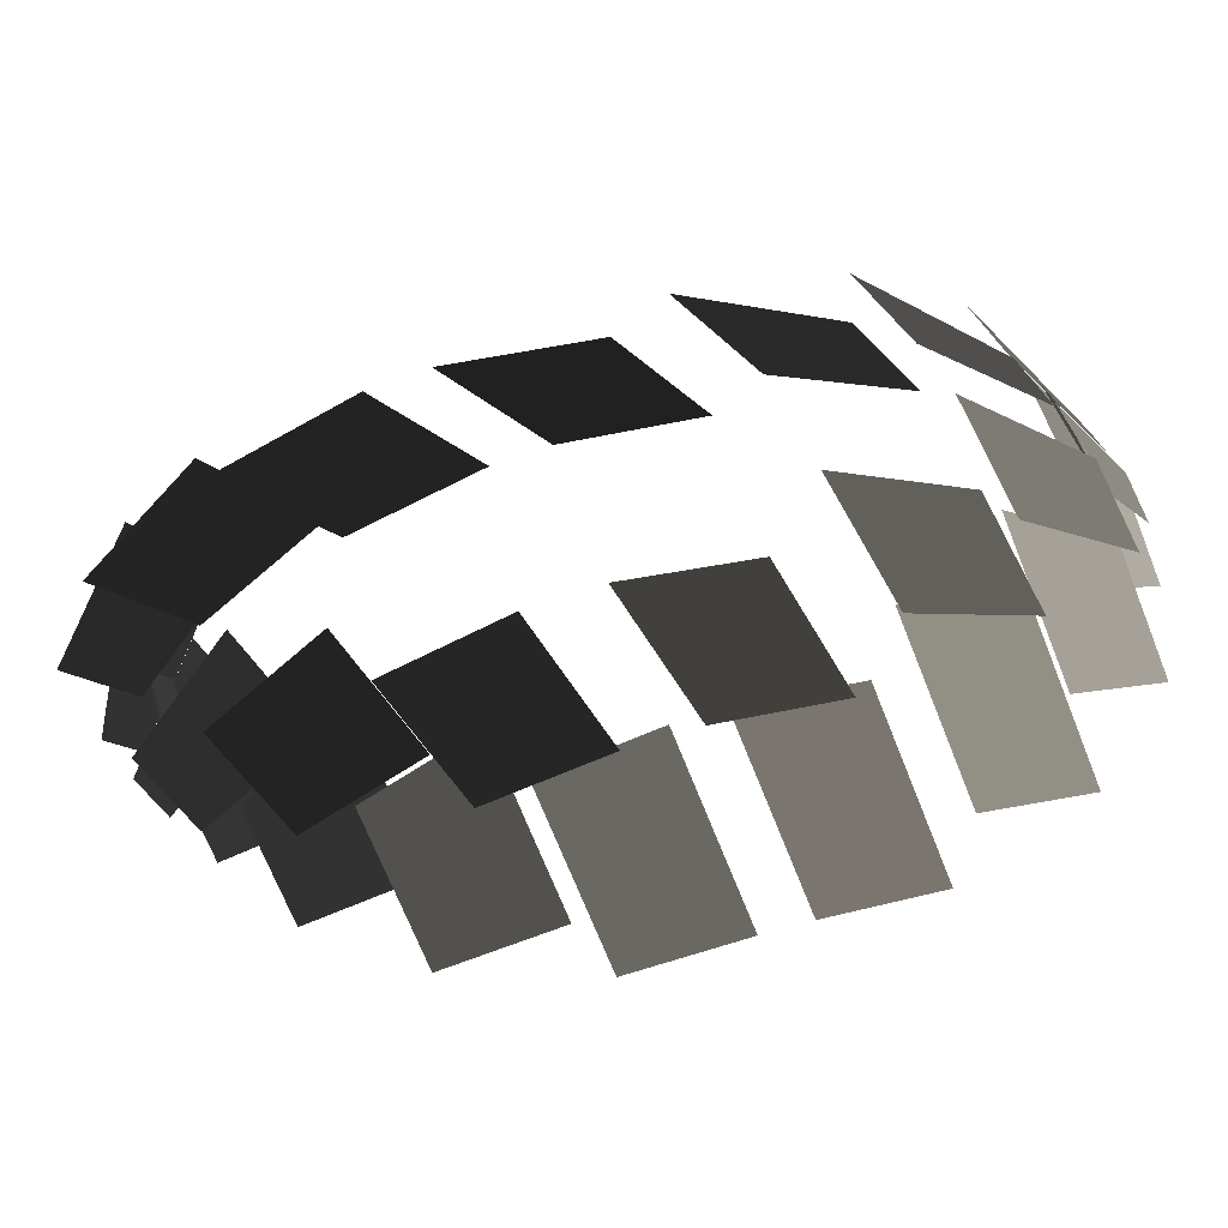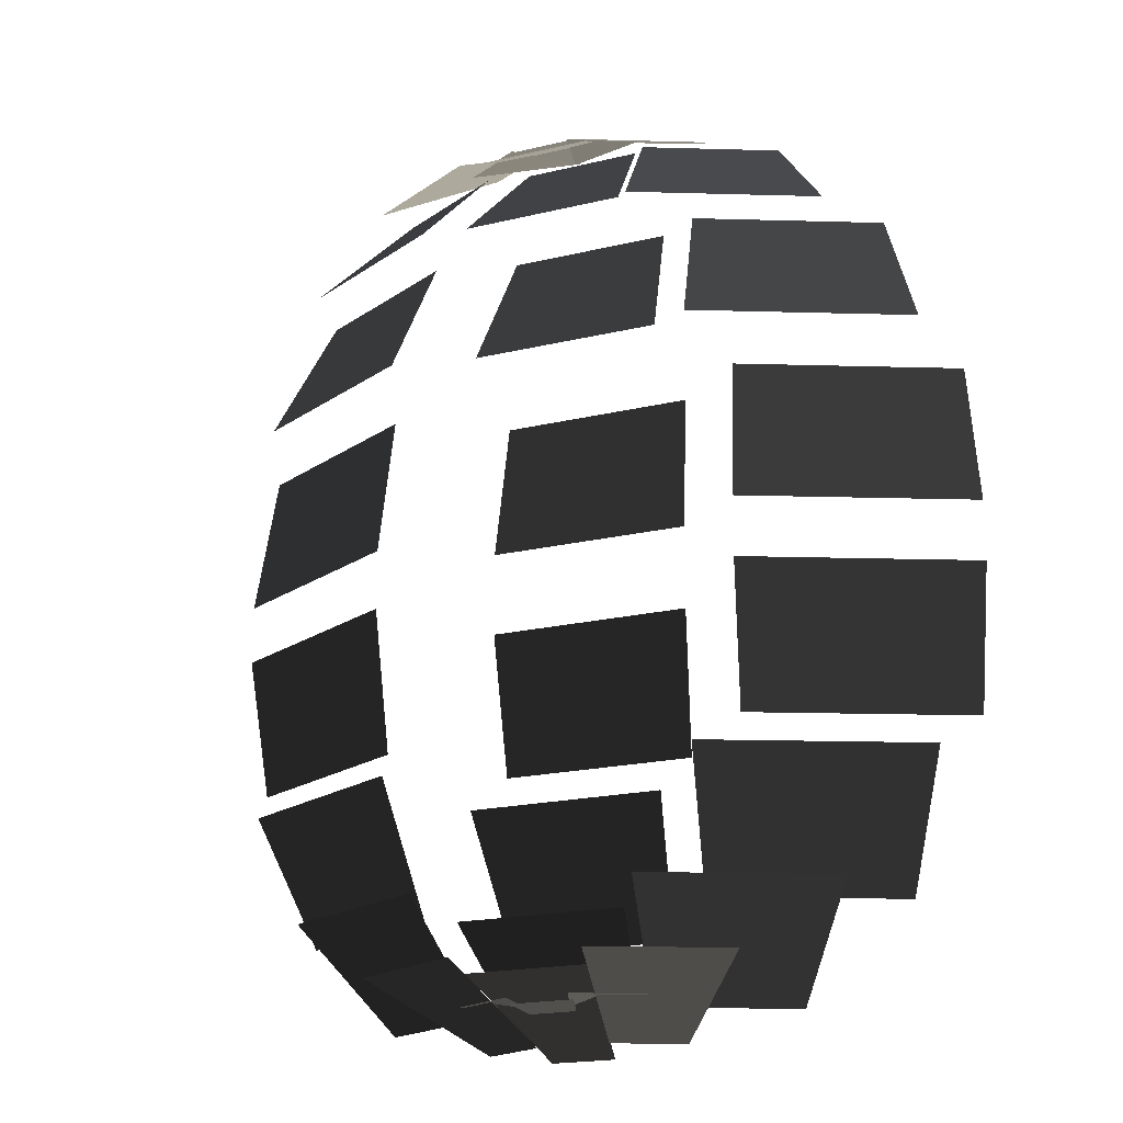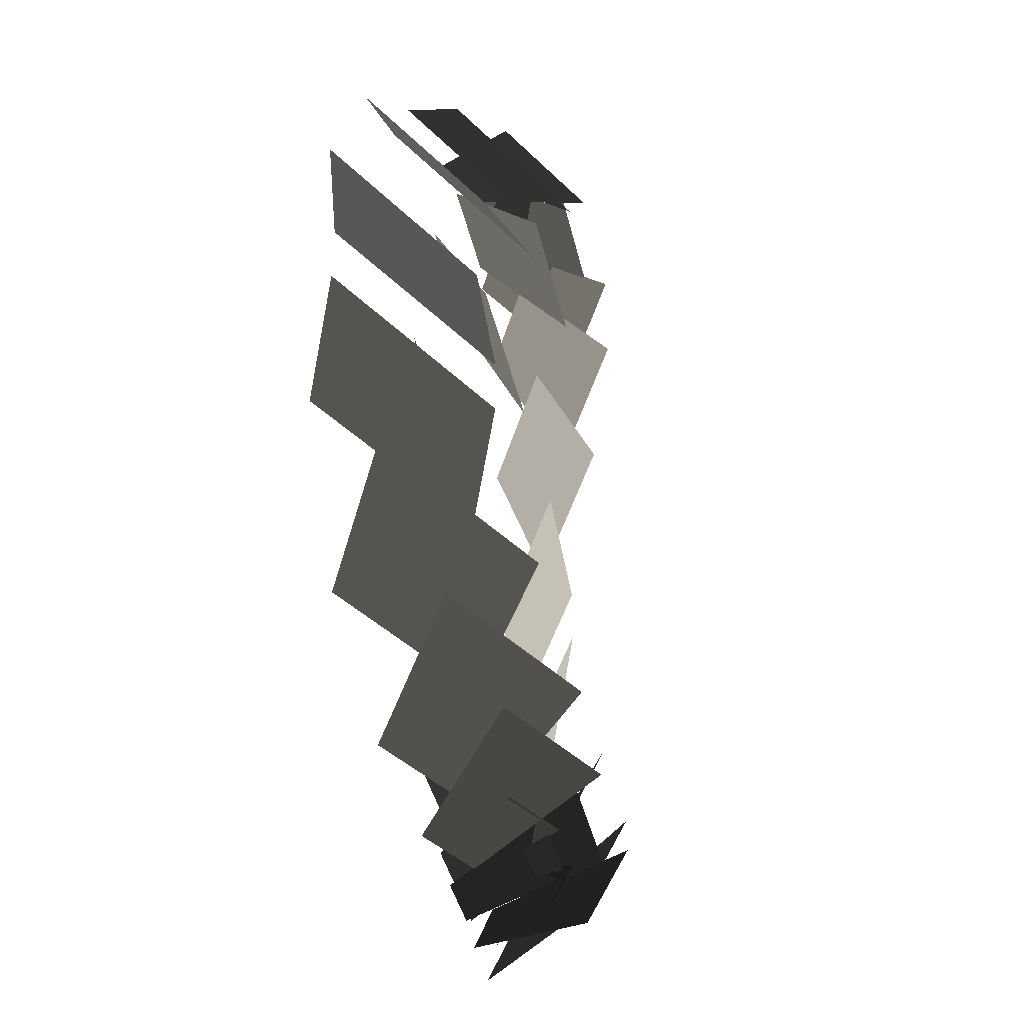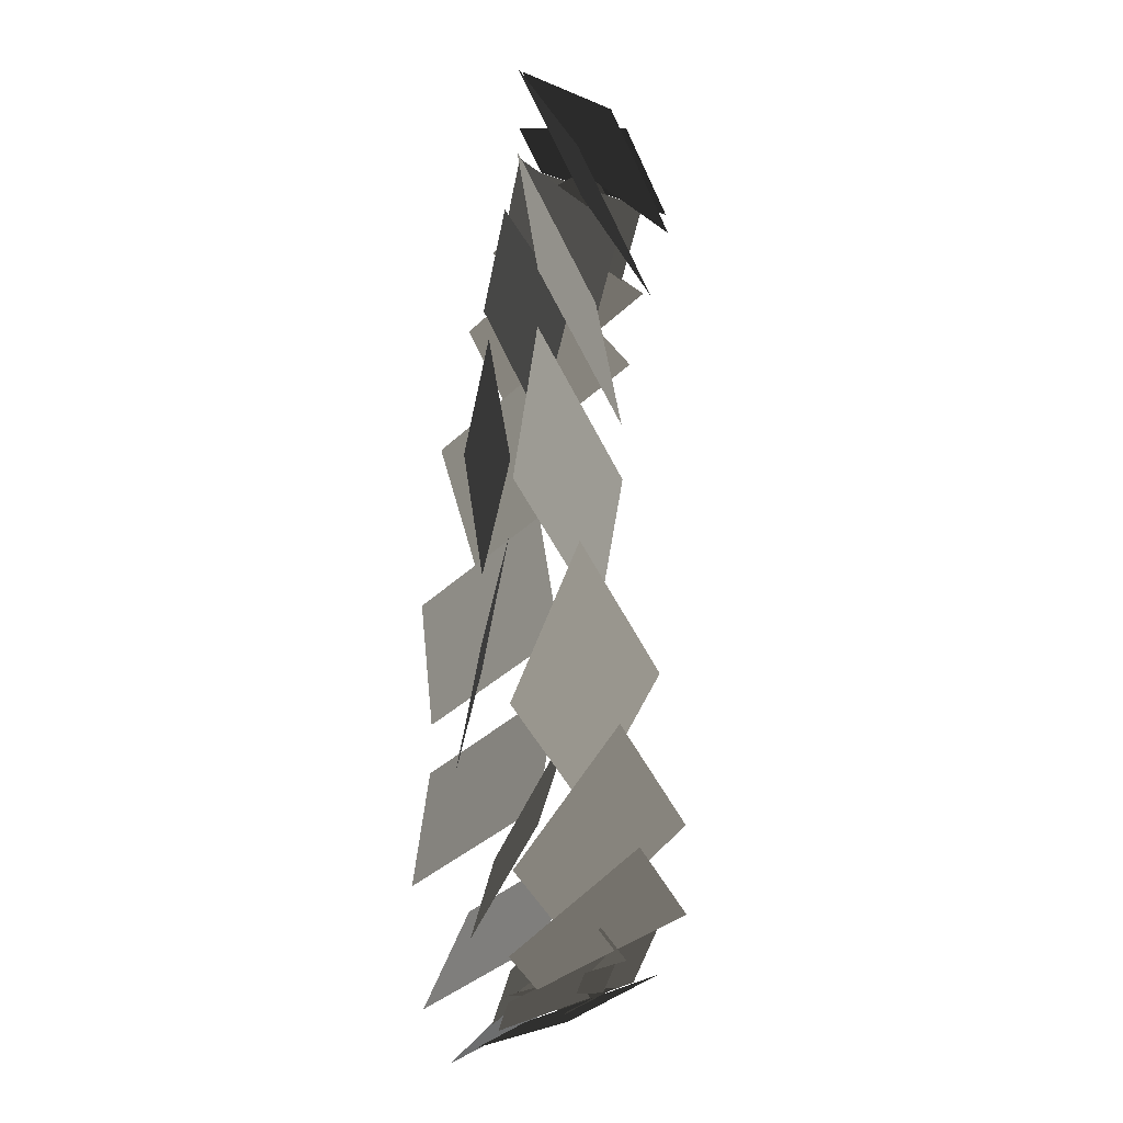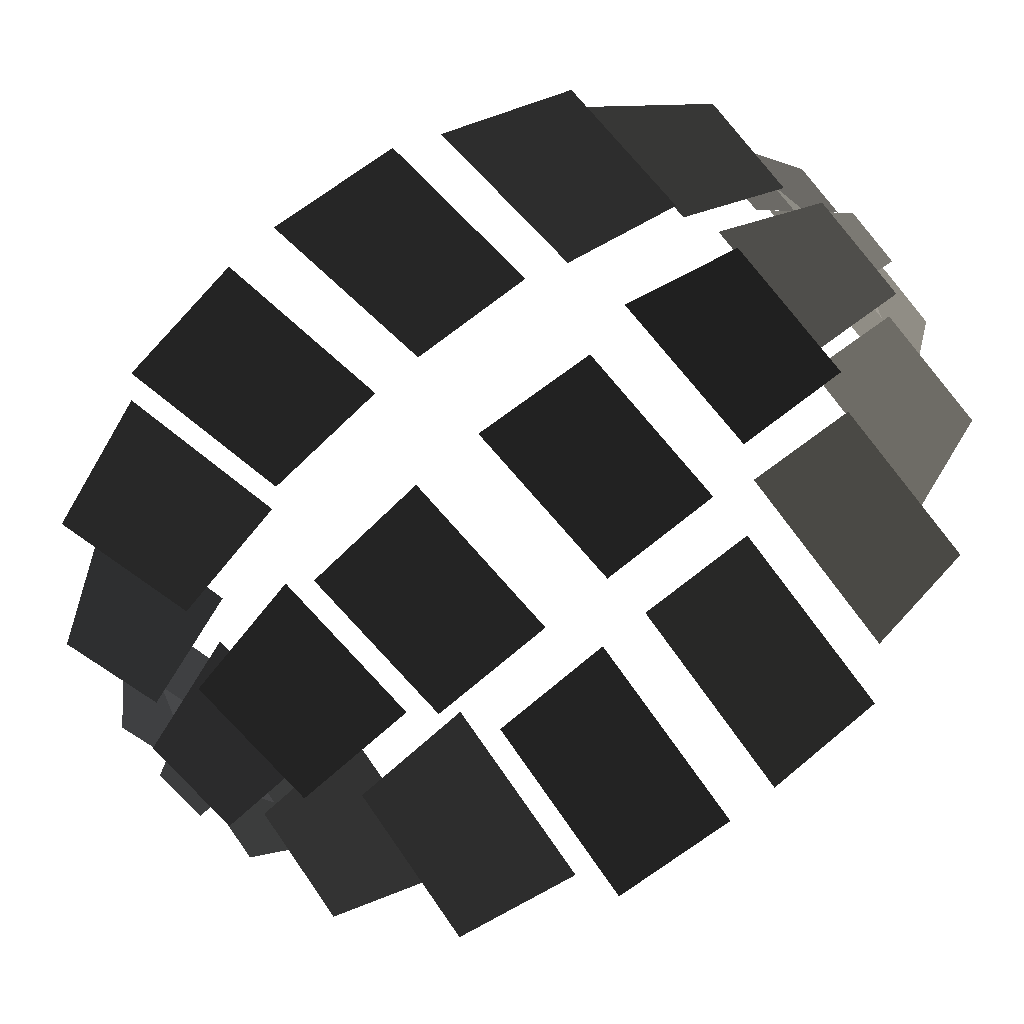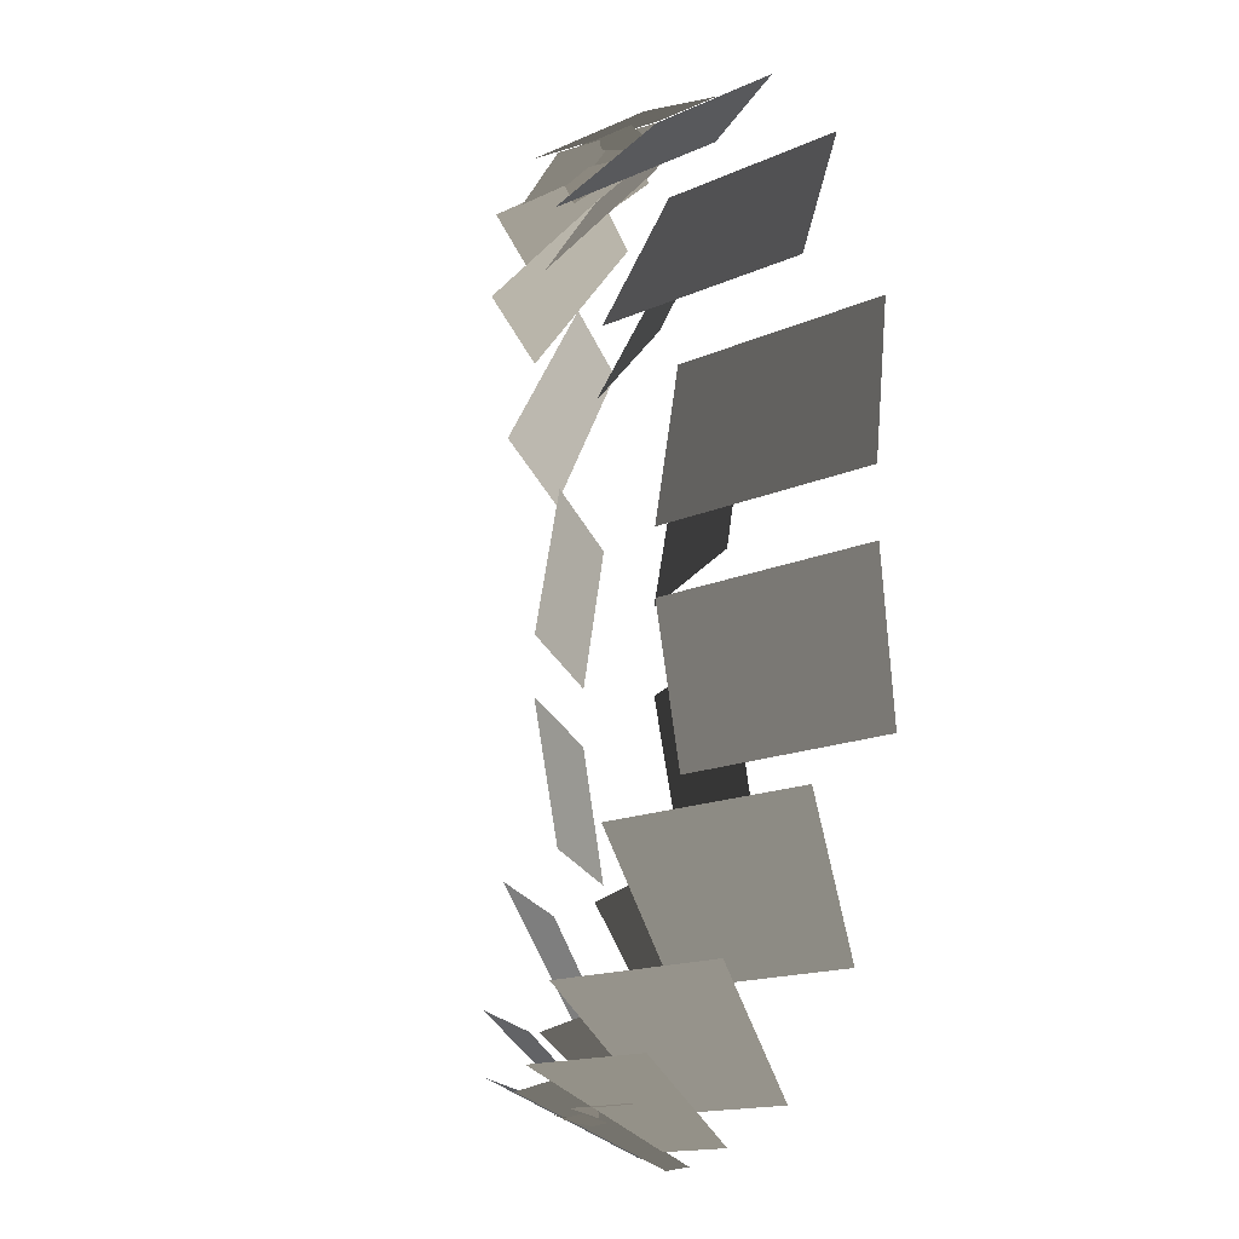
<metadata>
{"format":"obj","ext":"obj","renderer":"f3d","projection":"perspective","resolution":1024,"background":"white","views":[{"elev":-42.1,"azim":114.8,"up":"+Z"},{"elev":-19.1,"azim":24.6,"up":"+Y"},{"elev":-41.1,"azim":-77.2,"up":"+Y"},{"elev":-32.8,"azim":-98.9,"up":"+Y"},{"elev":-71.8,"azim":130.4,"up":"+Z"},{"elev":-14.4,"azim":73.1,"up":"+Y"}]}
</metadata>
<code>
v 0.0845 1.182 0.2985
v 0.2637 1.182 0.2048
v -0.0039 1.245 0.0446
v -0.0039 1.245 0.0446
v 0.1807 1.095 0.4291
v 0.5215 1.095 0.2509
v 0.101 1.278 0.0798
v 0.2802 1.278 -0.0139
v 0.3051 0.9199 0.4079
v 0.7741 0.9199 0.1626
v 0.2418 1.204 0.1307
v 0.5826 1.204 -0.0475
v 0.4355 0.583 0.3273
v 0.9869 0.583 0.039
v 0.3949 0.9413 0.1494
v 0.8639 0.9413 -0.0959
v 0.5215 0.0833 0.2278
v 1.101 0.0833 -0.0753
v 0.5075 0.4804 0.1665
v 1.059 0.4804 -0.1218
v 0.5075 -0.4804 0.1665
v 1.059 -0.4804 -0.1218
v 0.5215 -0.0833 0.2278
v 1.101 -0.0833 -0.0753
v 0.3949 -0.9413 0.1494
v 0.8639 -0.9413 -0.0959
v 0.4355 -0.583 0.3273
v 0.9869 -0.583 0.039
v 0.2418 -1.204 0.1307
v 0.5826 -1.204 -0.0475
v 0.3051 -0.9199 0.4079
v 0.7741 -0.9199 0.1626
v 0.101 -1.278 0.0798
v 0.2802 -1.278 -0.0139
v 0.1807 -1.095 0.4291
v 0.5215 -1.095 0.2509
v 0.2637 -1.182 0.2048
v 0.0845 -1.182 0.2985
v -0.0039 -1.245 0.0446
v -0.0039 -1.245 0.0446
v -0.0884 1.194 0.2702
v 0.0884 1.194 0.2702
v -0 1.257 0.0163
v -0 1.257 0.0163
v -0.1681 1.127 0.3616
v 0.1681 1.127 0.3616
v -0.0884 1.309 0.0124
v 0.0884 1.309 0.0124
v -0.2313 0.9781 0.2839
v 0.2313 0.9781 0.2839
v -0.1681 1.262 0.0067
v 0.1681 1.262 0.0067
v -0.272 0.6516 0.1339
v 0.272 0.6516 0.1339
v -0.2313 1.01 -0.044
v 0.2313 1.01 -0.044
v -0.286 0.1168 -0.0258
v 0.286 0.1168 -0.0258
v -0.272 0.5139 -0.0871
v 0.272 0.5139 -0.0871
v -0.272 -0.5139 -0.0871
v 0.272 -0.5139 -0.0871
v -0.286 -0.1168 -0.0258
v 0.286 -0.1168 -0.0258
v -0.2313 -1.01 -0.044
v 0.2313 -1.01 -0.044
v -0.272 -0.6516 0.1339
v 0.272 -0.6516 0.1339
v -0.1681 -1.262 0.0067
v 0.1681 -1.262 0.0067
v -0.2313 -0.9781 0.2839
v 0.2313 -0.9781 0.2839
v -0.0884 -1.309 0.0124
v 0.0884 -1.309 0.0124
v -0.1681 -1.127 0.3616
v 0.1681 -1.127 0.3616
v 0.0884 -1.194 0.2702
v -0.0884 -1.194 0.2702
v -0 -1.257 0.0163
v -0 -1.257 0.0163
v -0.0845 -1.182 0.2982
v -0.2625 -1.182 0.2055
v 0.0038 -1.245 0.0443
v 0.0038 -1.245 0.0443
v -0.279 -1.278 -0.0135
v -0.101 -1.278 0.0791
v -0.5193 -1.095 0.2522
v -0.1807 -1.095 0.4283
v -0.5804 -1.205 -0.0467
v -0.2418 -1.205 0.1295
v -0.7711 -0.9205 0.1642
v -0.3051 -0.9205 0.4066
v -0.8608 -0.9419 -0.0949
v -0.3949 -0.9419 0.1476
v -0.9833 -0.5836 0.0405
v -0.4355 -0.5836 0.3256
v -1.055 -0.4807 -0.1207
v -0.5076 -0.4807 0.1644
v -1.097 -0.0835 -0.074
v -0.5216 -0.0835 0.2257
v -1.097 0.0835 -0.074
v -0.5216 0.0835 0.2257
v -1.055 0.4807 -0.1207
v -0.5076 0.4807 0.1644
v -0.9833 0.5836 0.0405
v -0.4355 0.5836 0.3256
v -0.8608 0.9419 -0.0949
v -0.3949 0.9419 0.1476
v -0.7711 0.9205 0.1642
v -0.3051 0.9205 0.4066
v -0.5804 1.205 -0.0467
v -0.2418 1.205 0.1295
v -0.5193 1.095 0.2522
v -0.1807 1.095 0.4283
v -0.279 1.278 -0.0135
v -0.101 1.278 0.0791
v -0.2625 1.182 0.2055
v -0.0845 1.182 0.2982
v 0.0038 1.245 0.0443
v 0.0038 1.245 0.0443
g Group_001
f 1 2 3
g Group_002
f 5 6 8 7
g Group_003
f 9 10 12 11
g Group_004
f 13 14 16 15
g Group_005
f 17 18 20 19
g Group_006
f 21 22 24 23
g Group_007
f 25 26 28 27
g Group_008
f 29 30 32 31
g Group_009
f 33 34 36 35
g Group_010
f 37 38 39
g Group_011
f 41 42 43
g Group_012
f 45 46 48 47
g Group_013
f 49 50 52 51
g Group_014
f 53 54 56 55
g Group_015
f 57 58 60 59
g Group_016
f 61 62 64 63
g Group_017
f 65 66 68 67
g Group_018
f 69 70 72 71
g Group_019
f 73 74 76 75
g Group_020
f 77 78 79
g Group_021
f 81 82 83
g Group_022
f 85 86 88 87
g Group_023
f 89 90 92 91
g Group_024
f 93 94 96 95
g Group_025
f 97 98 100 99
g Group_026
f 101 102 104 103
g Group_027
f 105 106 108 107
g Group_028
f 109 110 112 111
g Group_029
f 113 114 116 115
g Group_030
f 117 118 119

</code>
